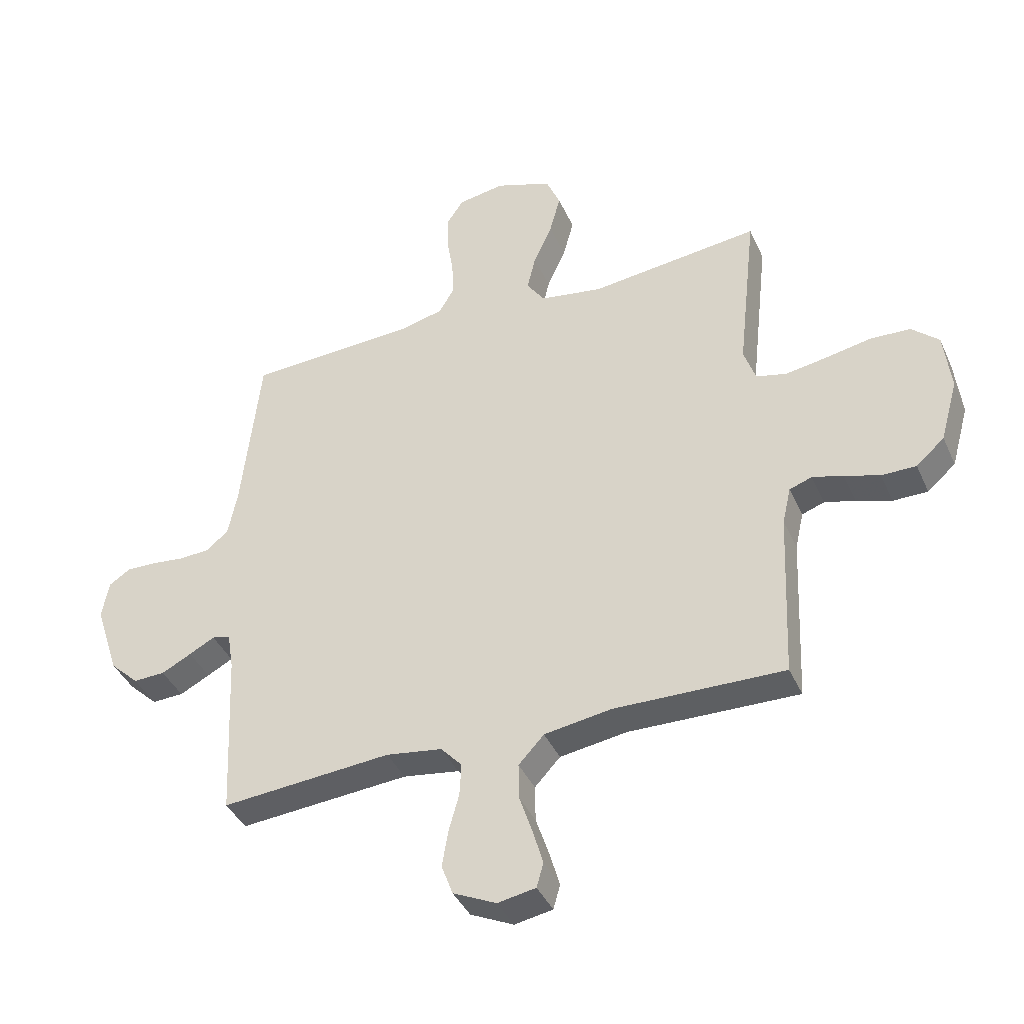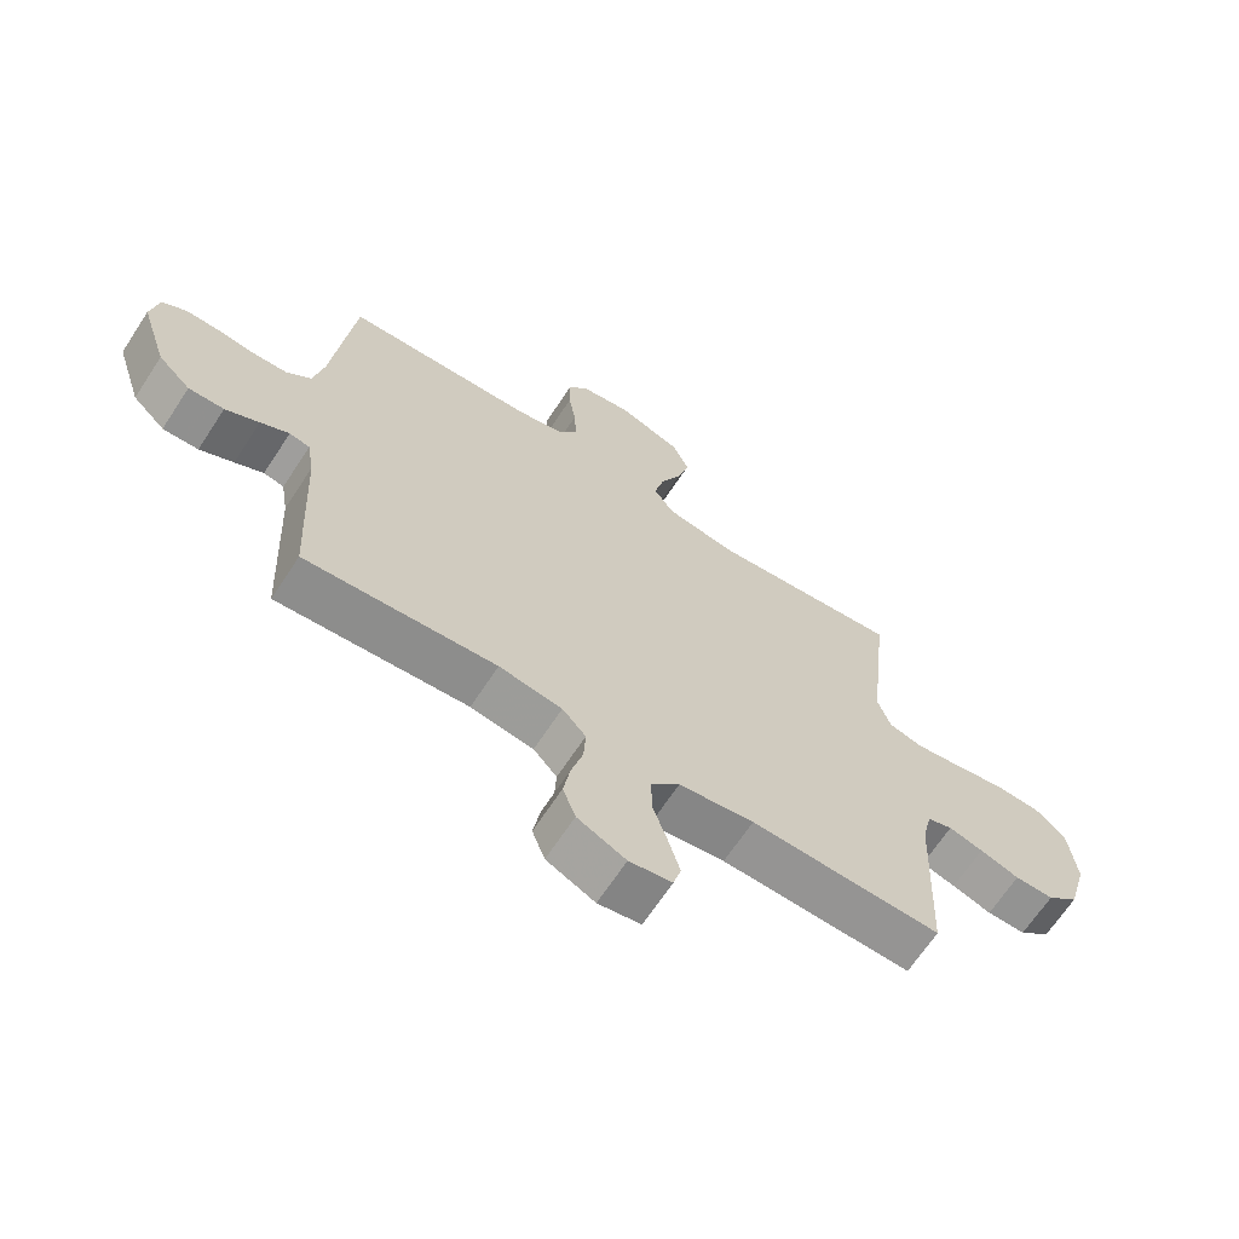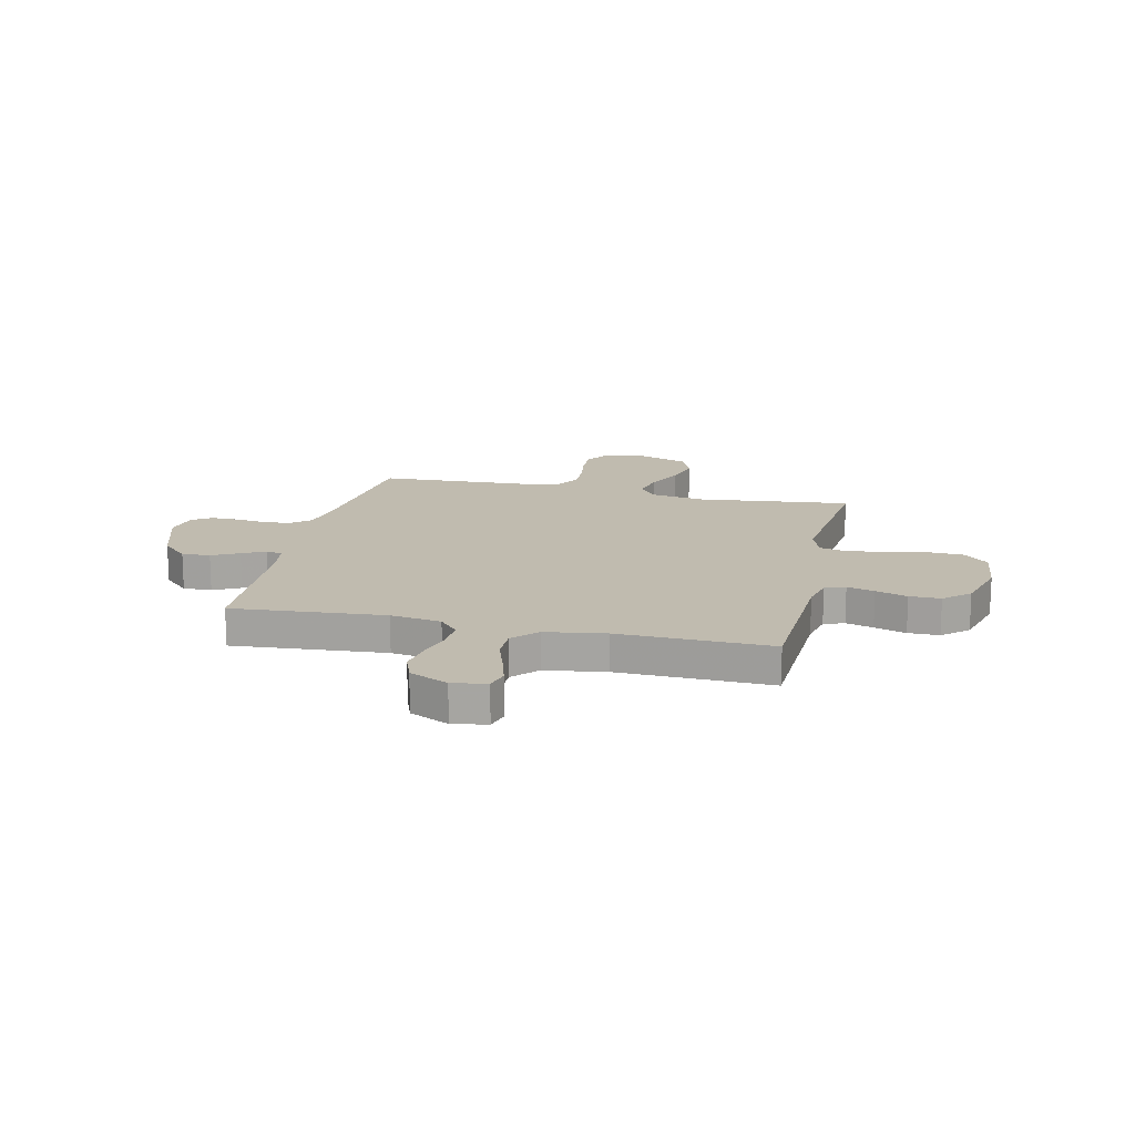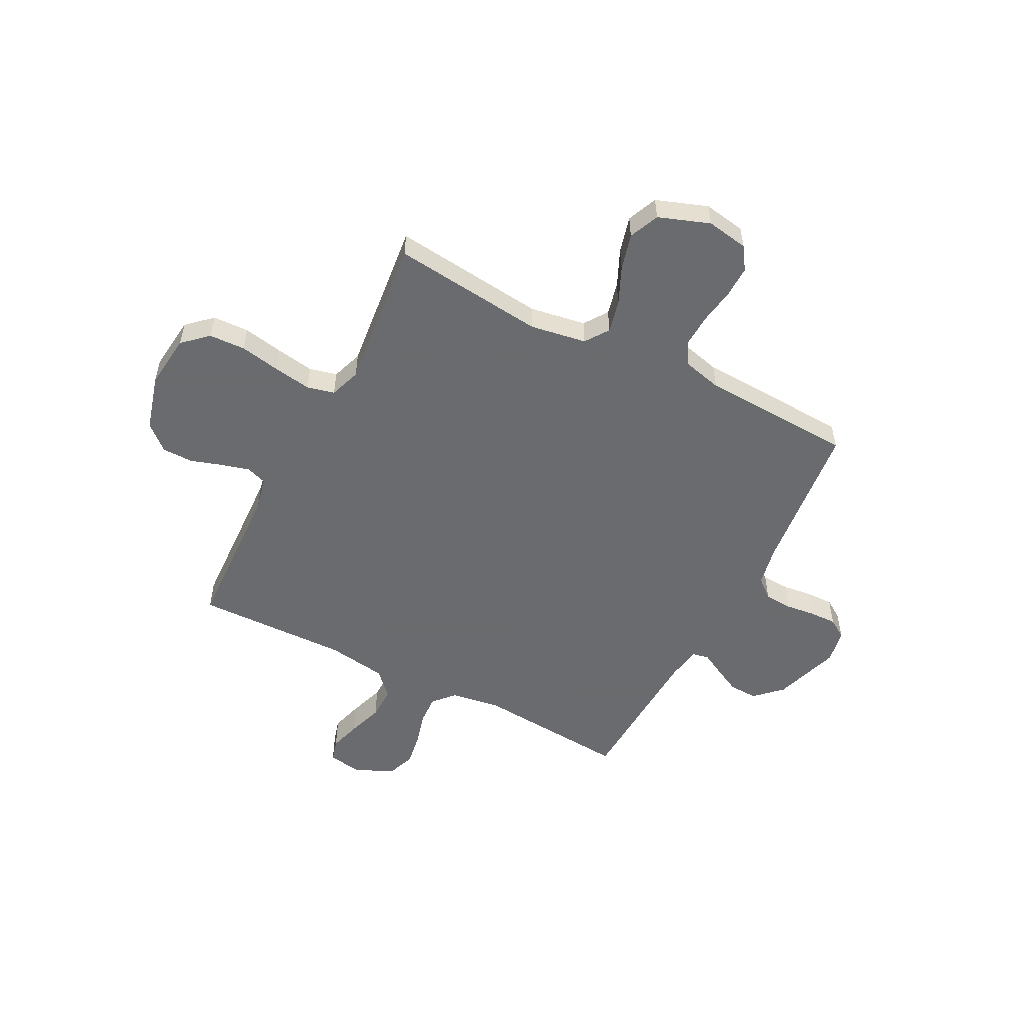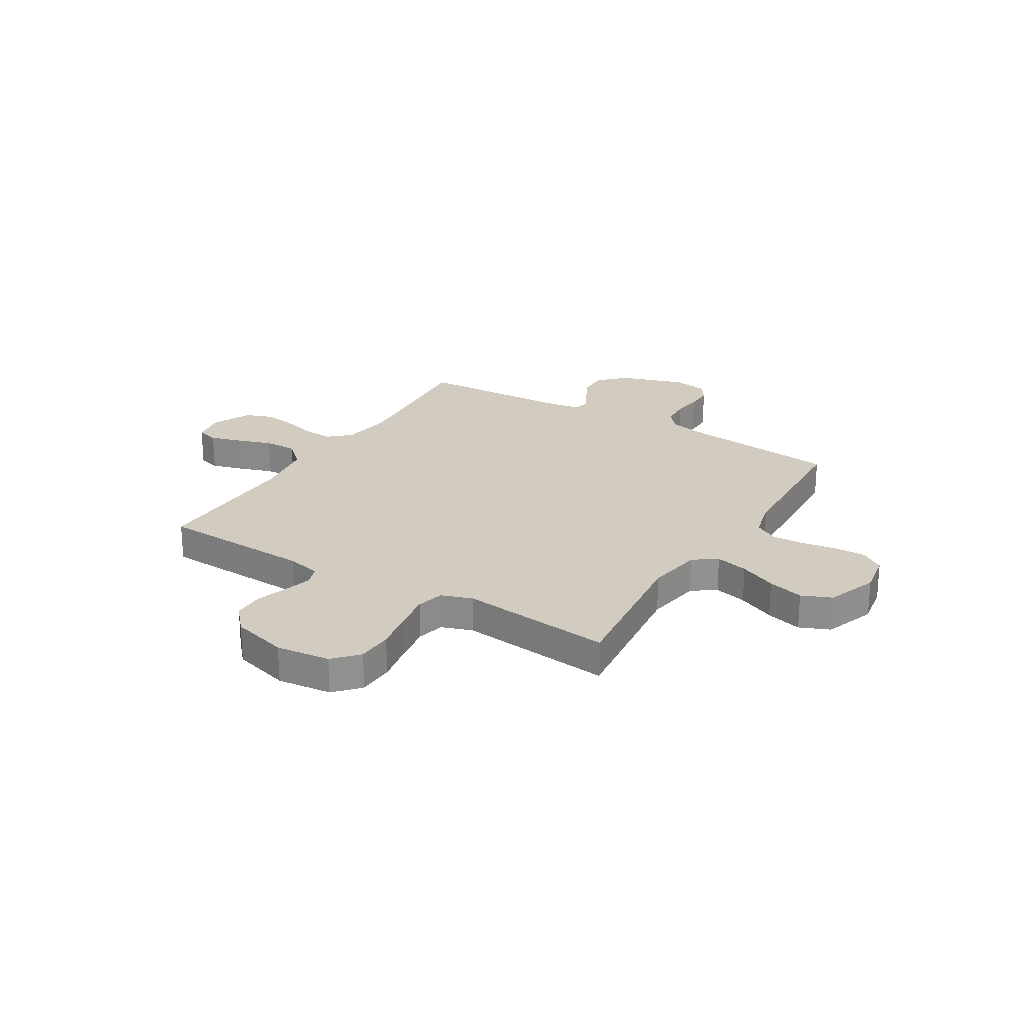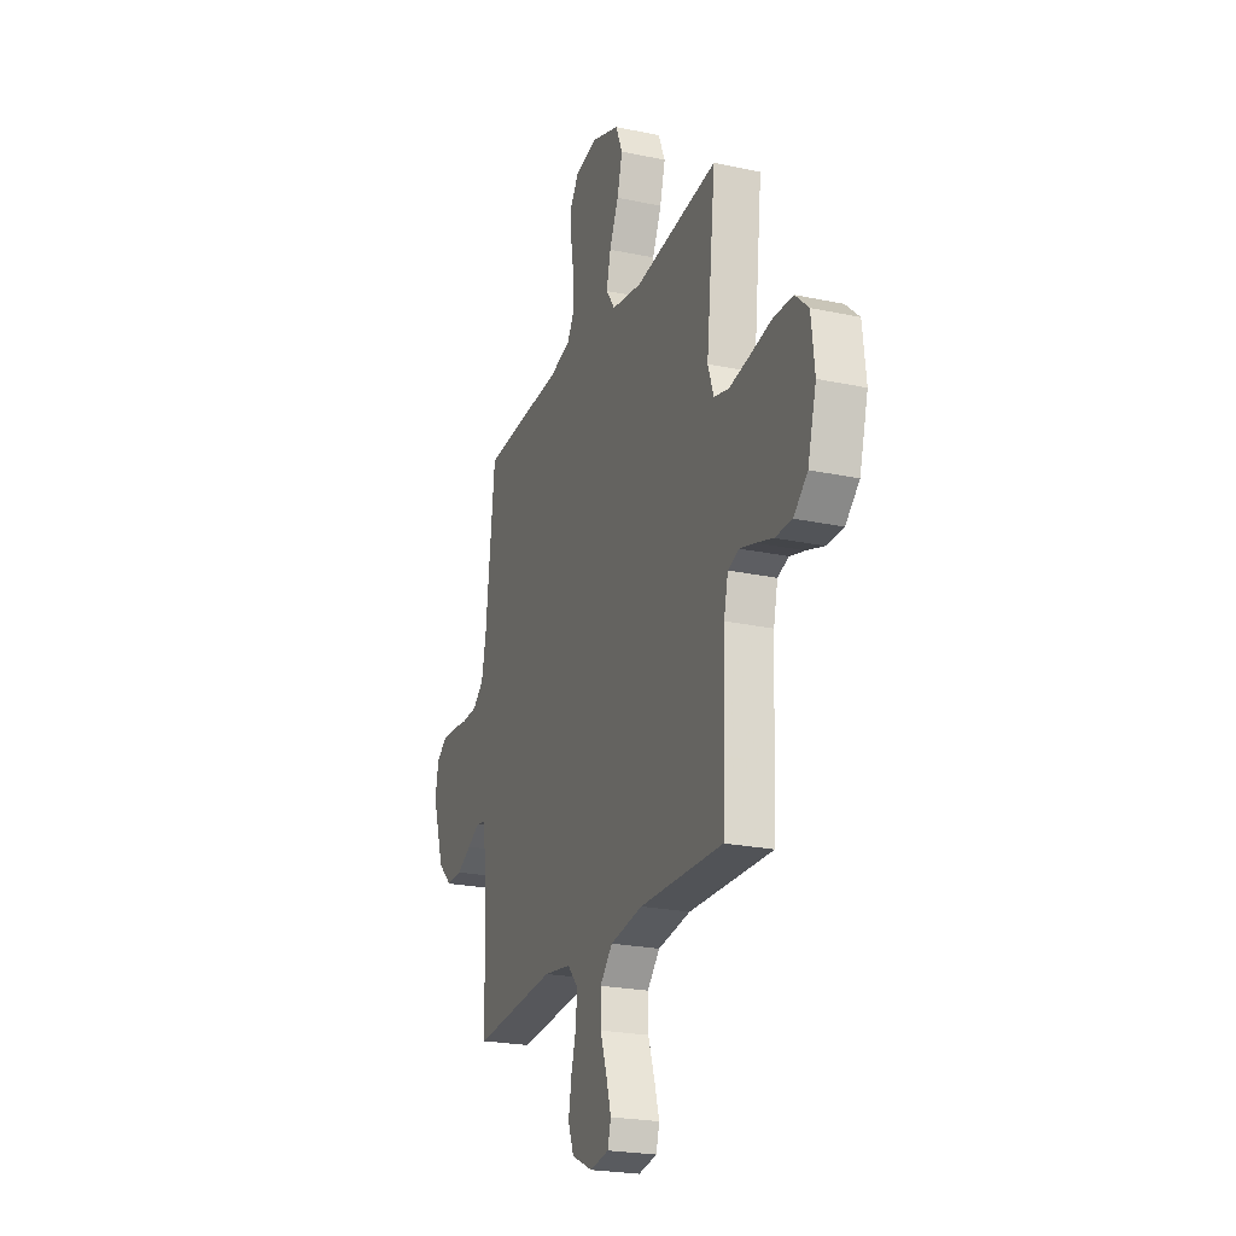
<metadata>
{"format":"obj","ext":"obj","renderer":"f3d","projection":"perspective","resolution":1024,"background":"white","views":[{"elev":-40.1,"azim":-157.3,"up":"+Z"},{"elev":-66.6,"azim":146.8,"up":"+Z"},{"elev":16.0,"azim":-167.2,"up":"+Y"},{"elev":-53.3,"azim":-27.3,"up":"+Y"},{"elev":24.2,"azim":-58.7,"up":"+Y"},{"elev":-23.2,"azim":-109.9,"up":"+Z"}]}
</metadata>
<code>
v -0.5 0.07 -0.5
v -0.513 0.07 -0.2
v -0.528 0.07 -0.134
v -0.568 0.07 -0.12
v -0.622 0.07 -0.135
v -0.684 0.07 -0.155
v -0.745 0.07 -0.155
v -0.795 0.07 -0.111
v -0.826 0.07 0
v -0.814 0.07 0.106
v -0.766 0.07 0.15
v -0.695 0.07 0.153
v -0.616 0.07 0.138
v -0.542 0.07 0.126
v -0.488 0.07 0.139
v -0.467 0.07 0.2
v -0.5 0.07 0.5
v -0.2 0.07 0.466
v -0.09 0.07 0.484
v -0.058 0.07 0.53
v -0.073 0.07 0.594
v -0.106 0.07 0.667
v -0.125 0.07 0.738
v -0.1 0.07 0.797
v 0 0.07 0.833
v 0.082 0.07 0.819
v 0.112 0.07 0.774
v 0.111 0.07 0.712
v 0.1 0.07 0.643
v 0.097 0.07 0.579
v 0.124 0.07 0.533
v 0.2 0.07 0.514
v 0.5 0.07 0.5
v 0.533 0.07 0.2
v 0.549 0.07 0.12
v 0.588 0.07 0.087
v 0.643 0.07 0.084
v 0.701 0.07 0.091
v 0.754 0.07 0.092
v 0.792 0.07 0.067
v 0.804 0.07 0
v 0.762 0.07 -0.13
v 0.711 0.07 -0.179
v 0.655 0.07 -0.177
v 0.602 0.07 -0.15
v 0.557 0.07 -0.126
v 0.525 0.07 -0.133
v 0.514 0.07 -0.2
v 0.5 0.07 -0.5
v 0.2 0.07 -0.476
v 0.101 0.07 -0.491
v 0.064 0.07 -0.532
v 0.067 0.07 -0.589
v 0.085 0.07 -0.654
v 0.096 0.07 -0.719
v 0.076 0.07 -0.773
v 0 0.07 -0.809
v -0.067 0.07 -0.797
v -0.079 0.07 -0.754
v -0.061 0.07 -0.692
v -0.038 0.07 -0.623
v -0.037 0.07 -0.559
v -0.082 0.07 -0.511
v -0.2 0.07 -0.493
v -0.5 0 -0.5
v -0.513 0 -0.2
v -0.528 0 -0.134
v -0.568 0 -0.12
v -0.622 0 -0.135
v -0.684 0 -0.155
v -0.745 0 -0.155
v -0.795 0 -0.111
v -0.826 0 0
v -0.814 0 0.106
v -0.766 0 0.15
v -0.695 0 0.153
v -0.616 0 0.138
v -0.542 0 0.126
v -0.488 0 0.139
v -0.467 0 0.2
v -0.5 0 0.5
v -0.2 0 0.466
v -0.09 0 0.484
v -0.058 0 0.53
v -0.073 0 0.594
v -0.106 0 0.667
v -0.125 0 0.738
v -0.1 0 0.797
v 0 0 0.833
v 0.082 0 0.819
v 0.112 0 0.774
v 0.111 0 0.712
v 0.1 0 0.643
v 0.097 0 0.579
v 0.124 0 0.533
v 0.2 0 0.514
v 0.5 0 0.5
v 0.533 0 0.2
v 0.549 0 0.12
v 0.588 0 0.087
v 0.643 0 0.084
v 0.701 0 0.091
v 0.754 0 0.092
v 0.792 0 0.067
v 0.804 0 0
v 0.762 0 -0.13
v 0.711 0 -0.179
v 0.655 0 -0.177
v 0.602 0 -0.15
v 0.557 0 -0.126
v 0.525 0 -0.133
v 0.514 0 -0.2
v 0.5 0 -0.5
v 0.2 0 -0.476
v 0.101 0 -0.491
v 0.064 0 -0.532
v 0.067 0 -0.589
v 0.085 0 -0.654
v 0.096 0 -0.719
v 0.076 0 -0.773
v 0 0 -0.809
v -0.067 0 -0.797
v -0.079 0 -0.754
v -0.061 0 -0.692
v -0.038 0 -0.623
v -0.037 0 -0.559
v -0.082 0 -0.511
v -0.2 0 -0.493
f 58 59 60 61
f 56 57 58 61
f 56 61 62
f 53 54 55 56
f 52 53 56 62
f 51 52 62 63
f 48 49 50
f 47 48 50 51
f 43 44 45 46
f 41 42 43 46
f 41 46 47
f 40 41 47
f 37 38 39 40
f 36 37 40 47
f 35 36 47 51
f 32 33 34
f 31 32 34 35
f 26 27 28 29
f 26 29 30
f 25 26 30
f 24 25 30
f 21 22 23 24
f 20 21 24 30
f 19 20 30 31
f 16 17 18
f 15 16 18 19
f 10 11 12 13
f 10 13 14
f 9 10 14
f 8 9 14 15
f 5 6 7 8
f 4 5 8 15
f 64 1 2
f 64 2 3
f 63 64 3
f 51 63 3
f 35 51 3
f 15 19 31 35
f 3 4 15 35
f 125 124 123 122
f 125 122 121 120
f 126 125 120
f 120 119 118 117
f 126 120 117 116
f 127 126 116 115
f 114 113 112
f 115 114 112 111
f 110 109 108 107
f 110 107 106 105
f 111 110 105
f 111 105 104
f 104 103 102 101
f 111 104 101 100
f 115 111 100 99
f 98 97 96
f 99 98 96 95
f 93 92 91 90
f 94 93 90
f 94 90 89
f 94 89 88
f 88 87 86 85
f 94 88 85 84
f 95 94 84 83
f 82 81 80
f 83 82 80 79
f 77 76 75 74
f 78 77 74
f 78 74 73
f 79 78 73 72
f 72 71 70 69
f 79 72 69 68
f 66 65 128
f 67 66 128
f 67 128 127
f 67 127 115
f 67 115 99
f 99 95 83 79
f 99 79 68 67
f 1 65 66 2
f 2 66 67 3
f 3 67 68 4
f 4 68 69 5
f 5 69 70 6
f 6 70 71 7
f 7 71 72 8
f 8 72 73 9
f 9 73 74 10
f 10 74 75 11
f 11 75 76 12
f 12 76 77 13
f 13 77 78 14
f 14 78 79 15
f 15 79 80 16
f 16 80 81 17
f 17 81 82 18
f 18 82 83 19
f 19 83 84 20
f 20 84 85 21
f 21 85 86 22
f 22 86 87 23
f 23 87 88 24
f 24 88 89 25
f 25 89 90 26
f 26 90 91 27
f 27 91 92 28
f 28 92 93 29
f 29 93 94 30
f 30 94 95 31
f 31 95 96 32
f 32 96 97 33
f 33 97 98 34
f 34 98 99 35
f 35 99 100 36
f 36 100 101 37
f 37 101 102 38
f 38 102 103 39
f 39 103 104 40
f 40 104 105 41
f 41 105 106 42
f 42 106 107 43
f 43 107 108 44
f 44 108 109 45
f 45 109 110 46
f 46 110 111 47
f 47 111 112 48
f 48 112 113 49
f 49 113 114 50
f 50 114 115 51
f 51 115 116 52
f 52 116 117 53
f 53 117 118 54
f 54 118 119 55
f 55 119 120 56
f 56 120 121 57
f 57 121 122 58
f 58 122 123 59
f 59 123 124 60
f 60 124 125 61
f 61 125 126 62
f 62 126 127 63
f 63 127 128 64
f 64 128 65 1

</code>
